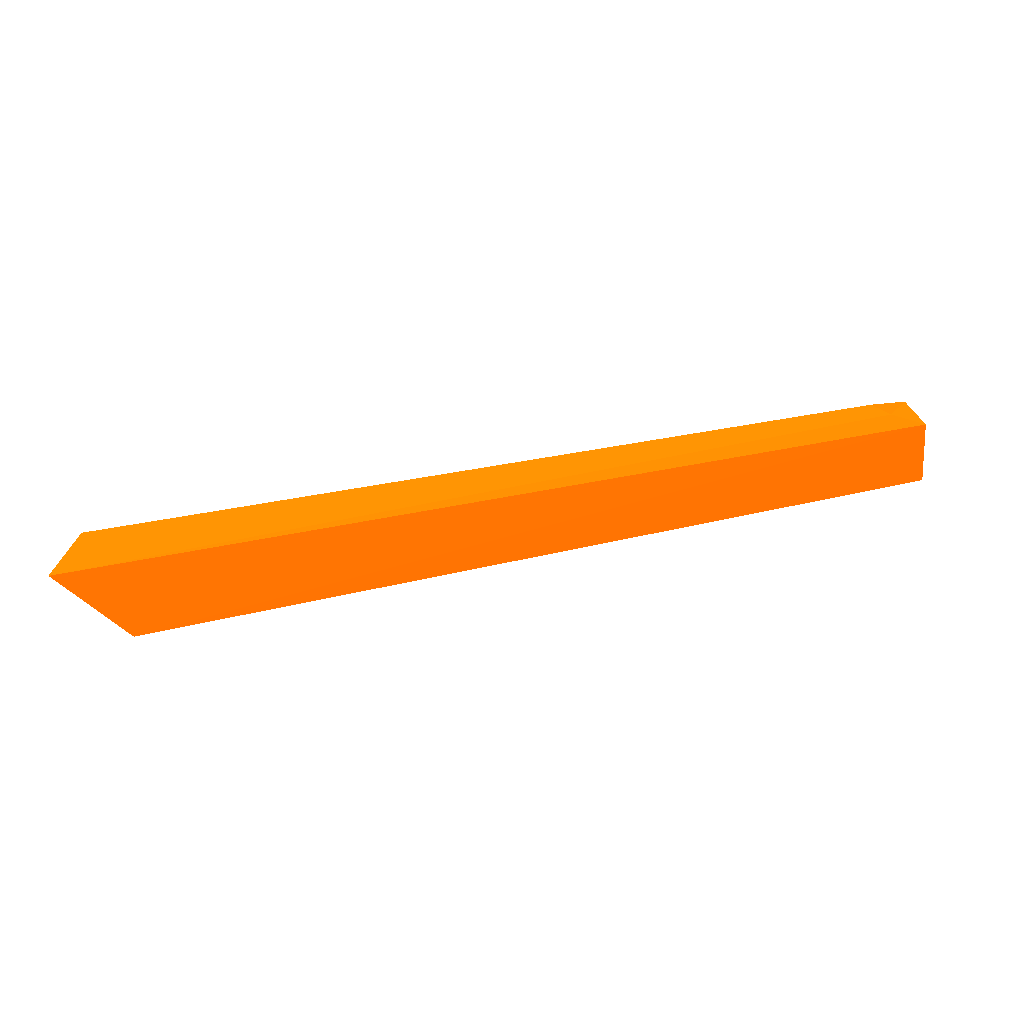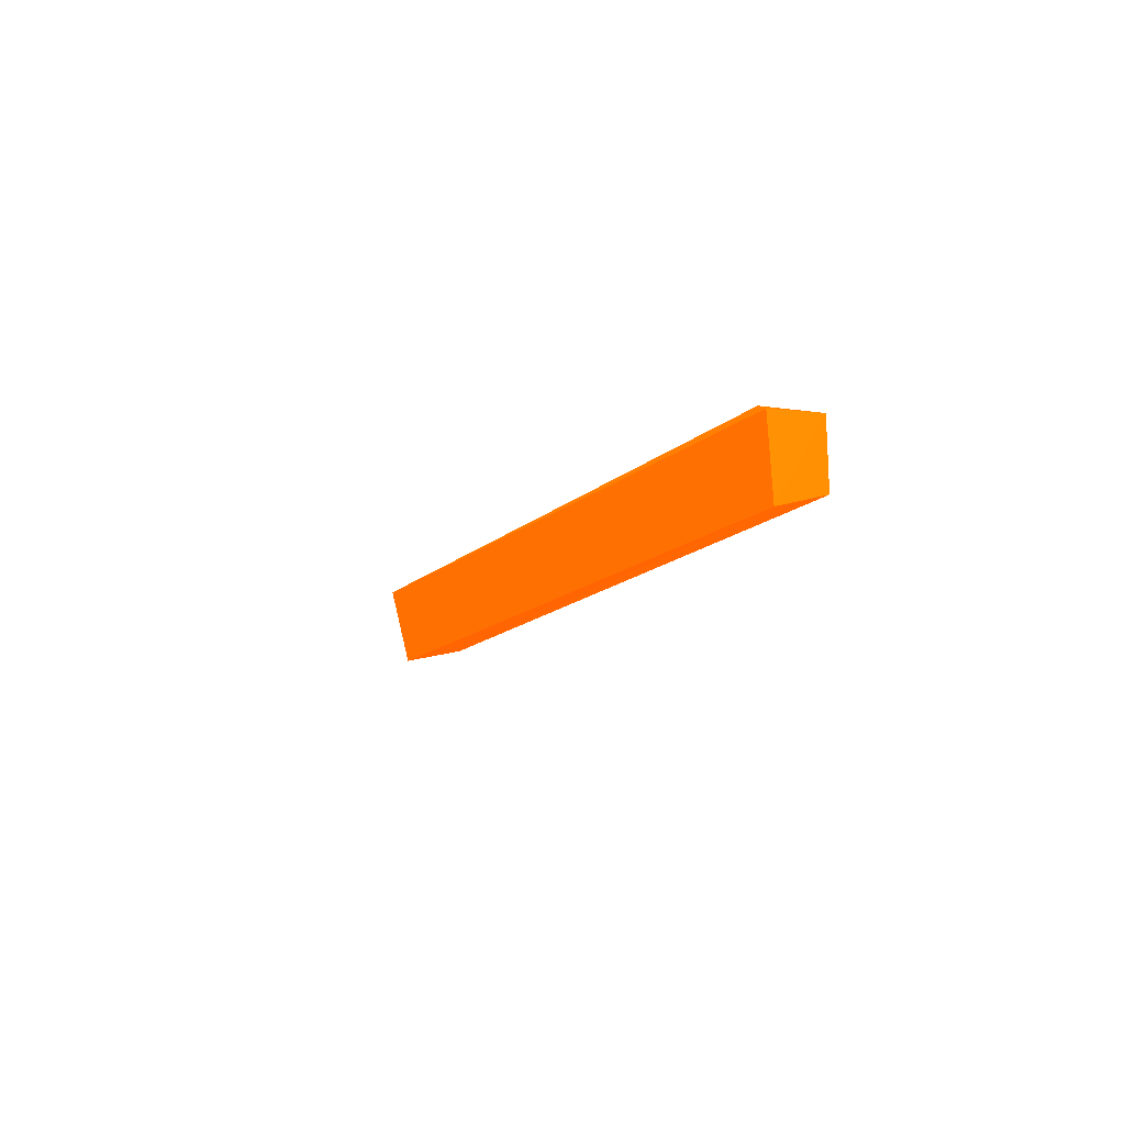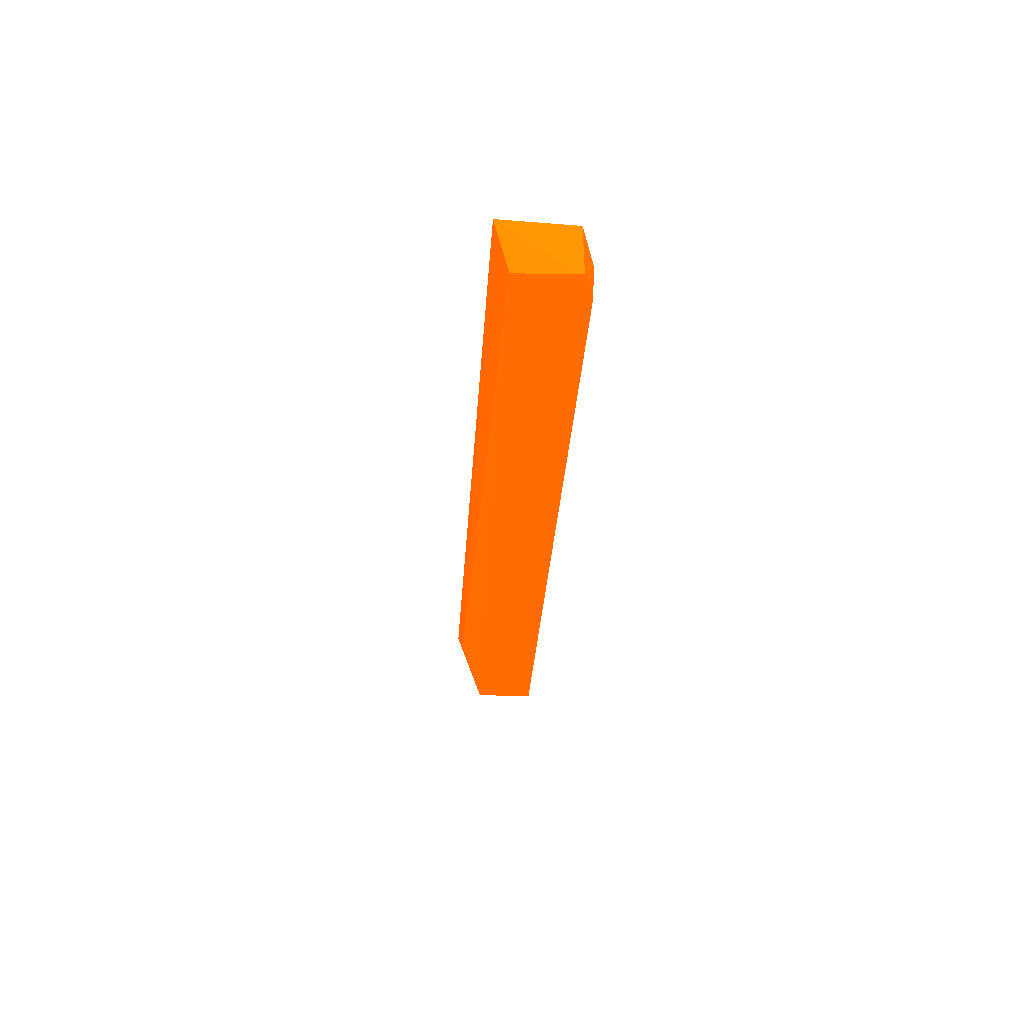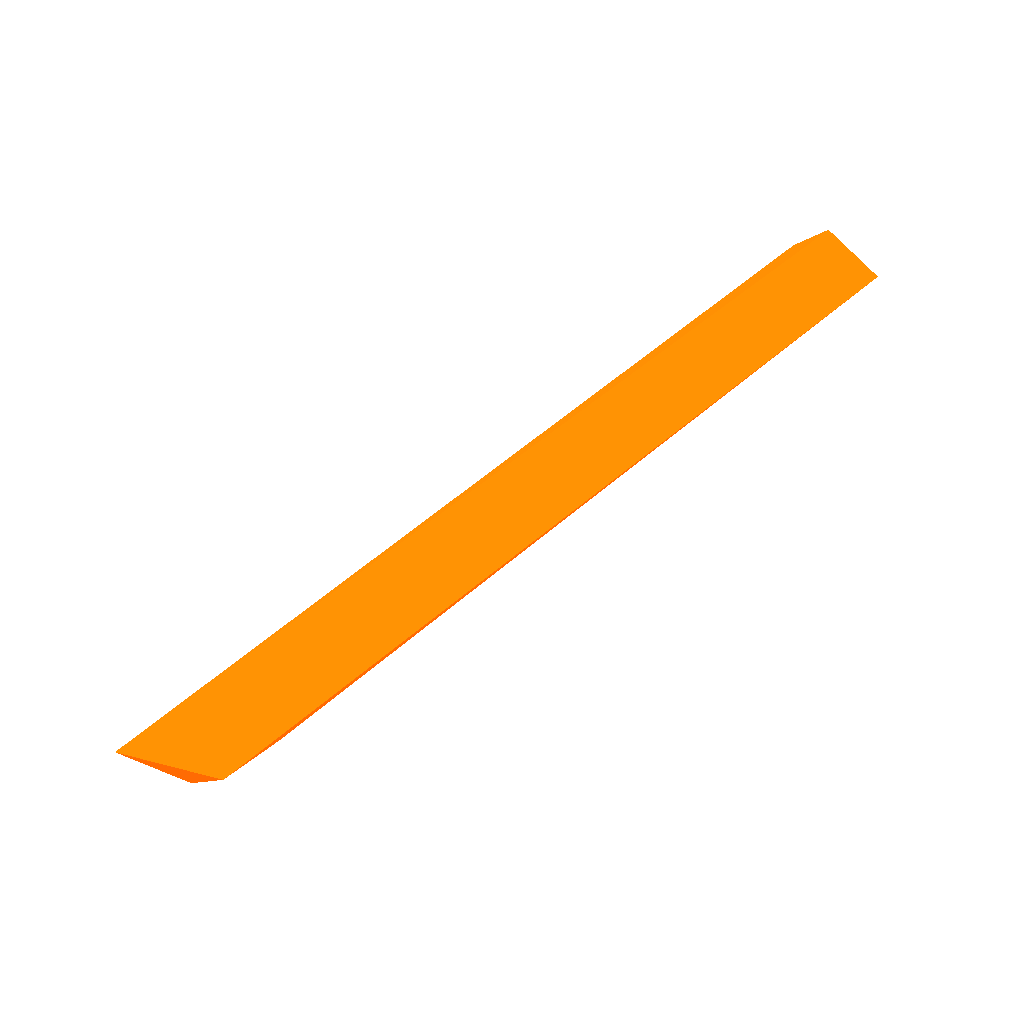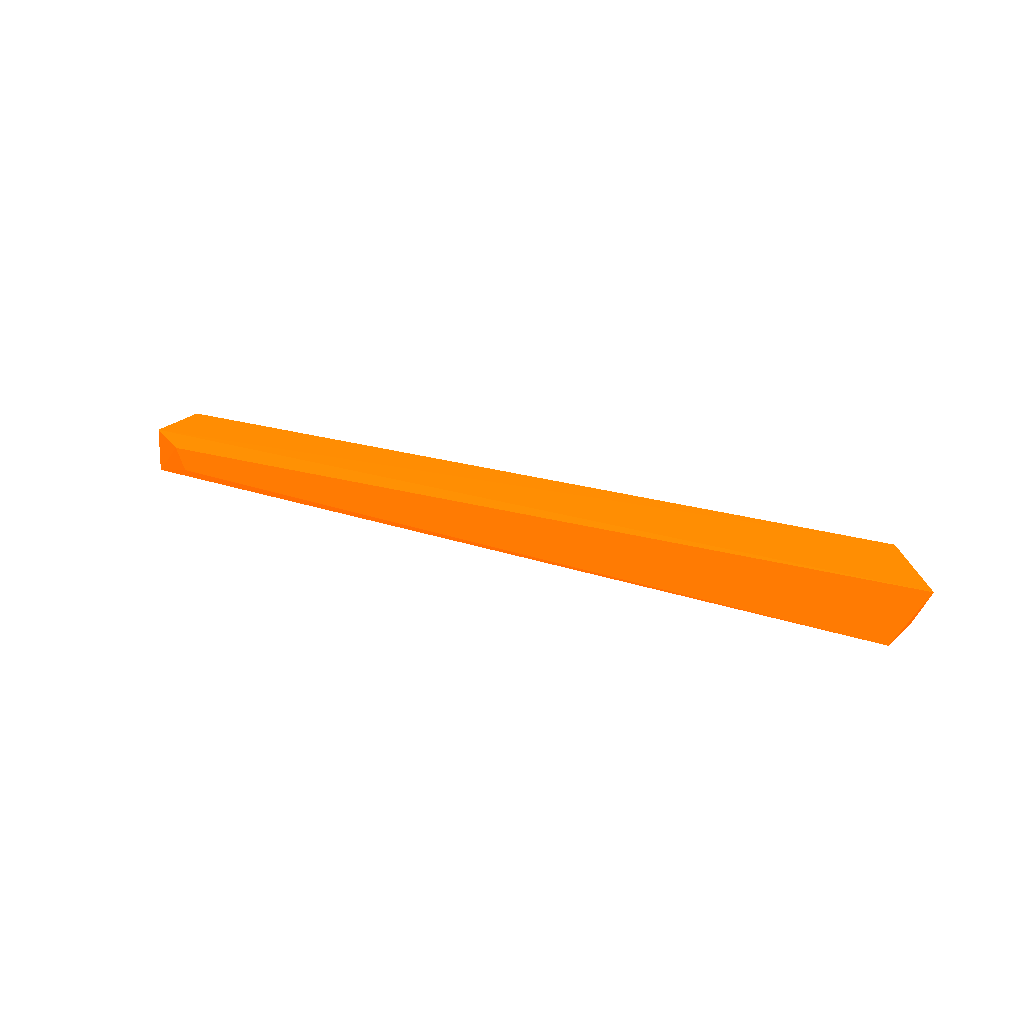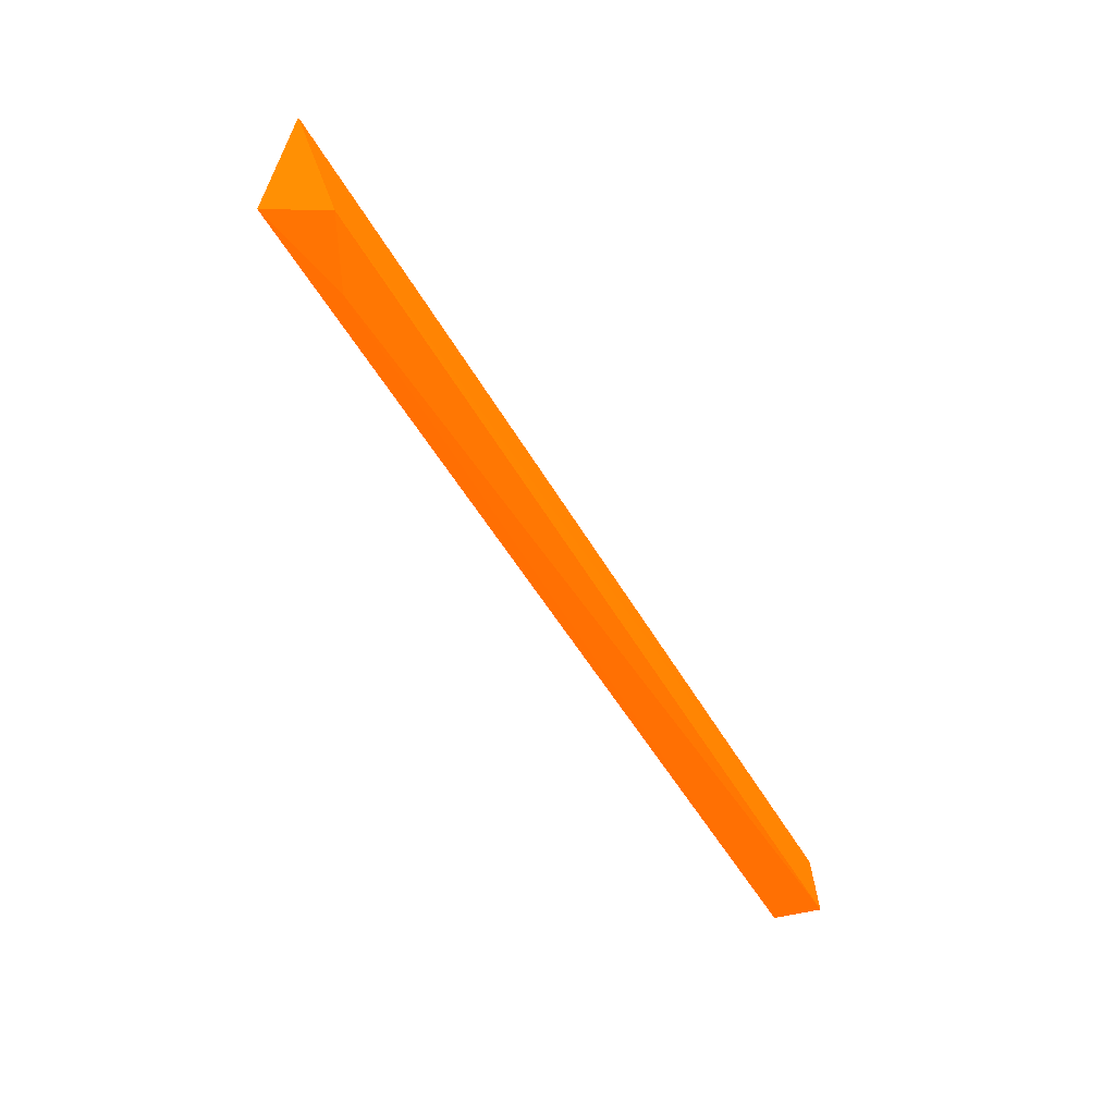
<metadata>
{"format":"obj","ext":"obj","renderer":"f3d","projection":"perspective","resolution":1024,"background":"white","views":[{"elev":34.1,"azim":-17.0,"up":"+Y"},{"elev":-10.0,"azim":68.8,"up":"+Y"},{"elev":-28.2,"azim":87.3,"up":"+Z"},{"elev":75.2,"azim":-37.7,"up":"+Z"},{"elev":20.8,"azim":-147.9,"up":"+Z"},{"elev":-63.7,"azim":-57.3,"up":"+Y"}]}
</metadata>
<code>
v 0.09951 0.4057 -0.07086 0.9882 0.3137 0.007843
v 0.1028 0.4056 -0.06429 0.9882 0.3137 0.007843
v -0.1368 0.4032 -0.05834 0.9882 0.3137 0.007843
v 0.1146 0.3825 -0.06139 0.9882 0.3137 0.007843
v -0.1267 0.3872 -0.07506 0.9882 0.3137 0.007843
v -0.1181 0.3795 -0.05812 0.9882 0.3137 0.007843
v 0.1129 0.3862 -0.07451 0.9882 0.3137 0.007843
v -0.1269 0.4036 -0.07472 0.9882 0.3137 0.007843
v 0.1127 0.4023 -0.06105 0.9882 0.3137 0.007843
v -0.1004 0.3808 -0.06856 0.9882 0.3137 0.007843
v 0.1127 0.4026 -0.07418 0.9882 0.3137 0.007843
f 9 4 11
f 3 5 6
f 2 1 8
f 3 2 8
f 5 3 8
f 7 5 8
f 2 3 9
f 6 4 9
f 3 6 9
f 4 6 10
f 6 5 10
f 7 4 10
f 5 7 10
f 1 2 11
f 4 7 11
f 8 1 11
f 7 8 11
f 2 9 11

</code>
